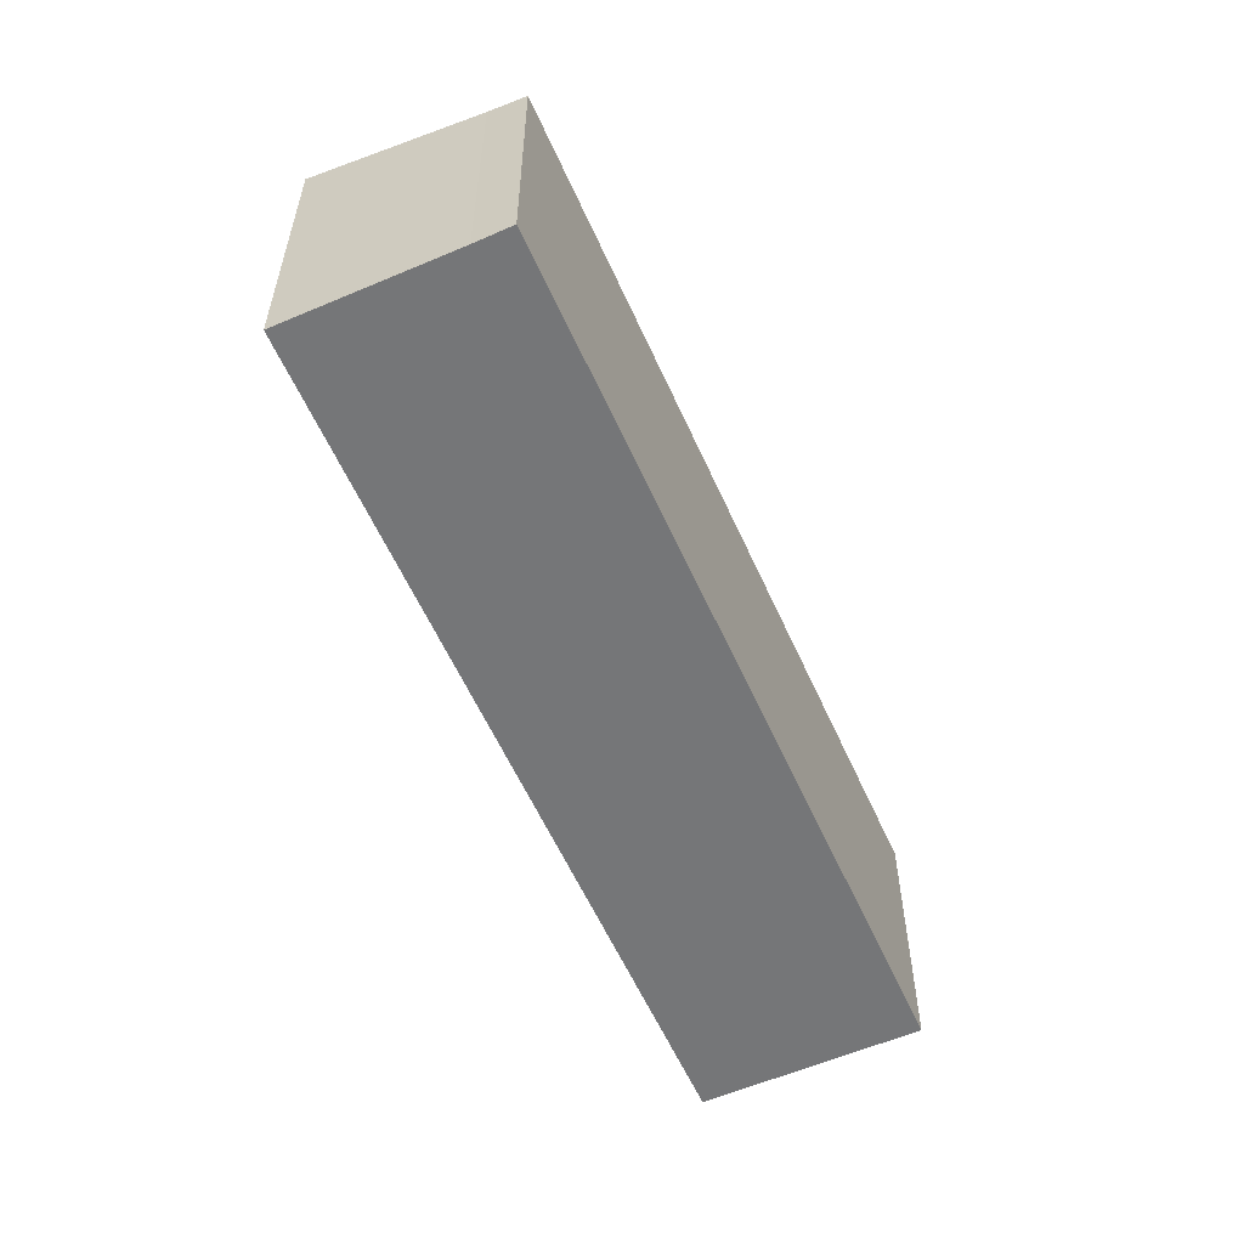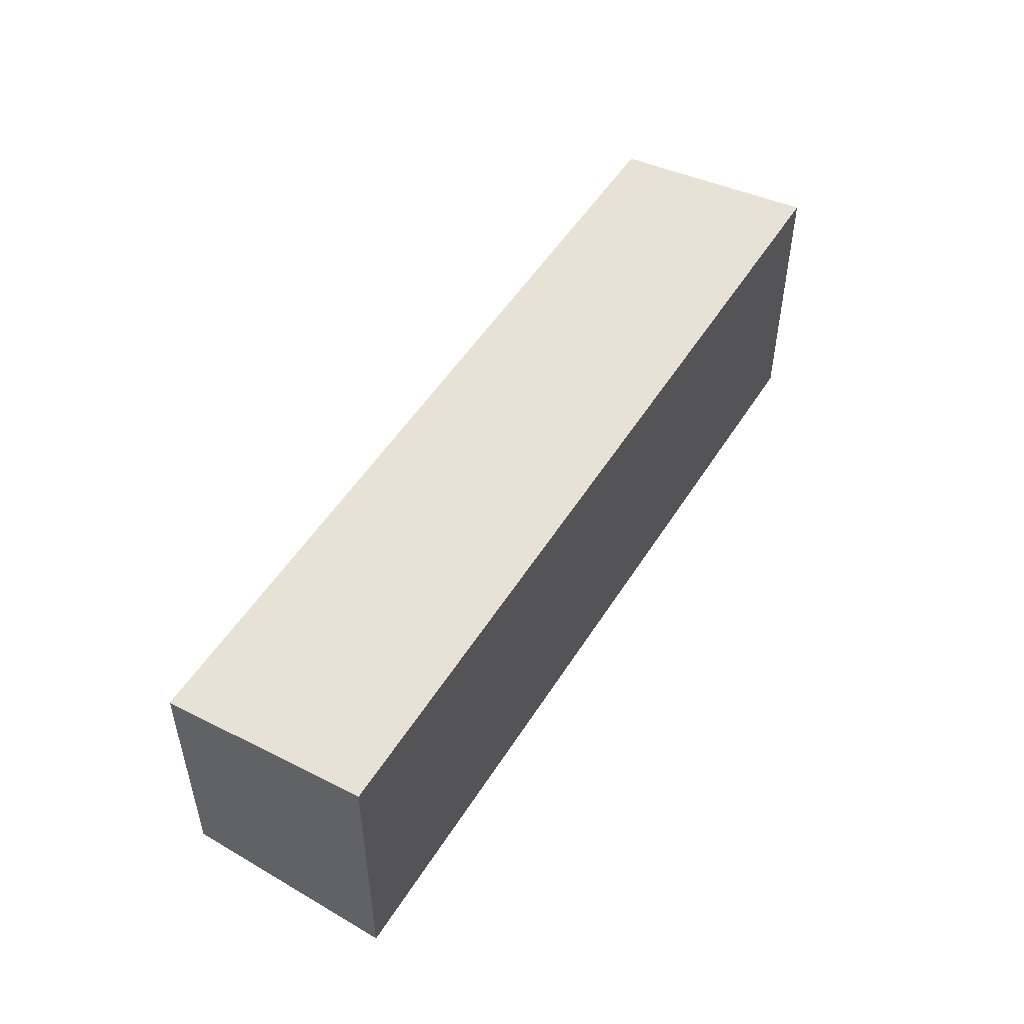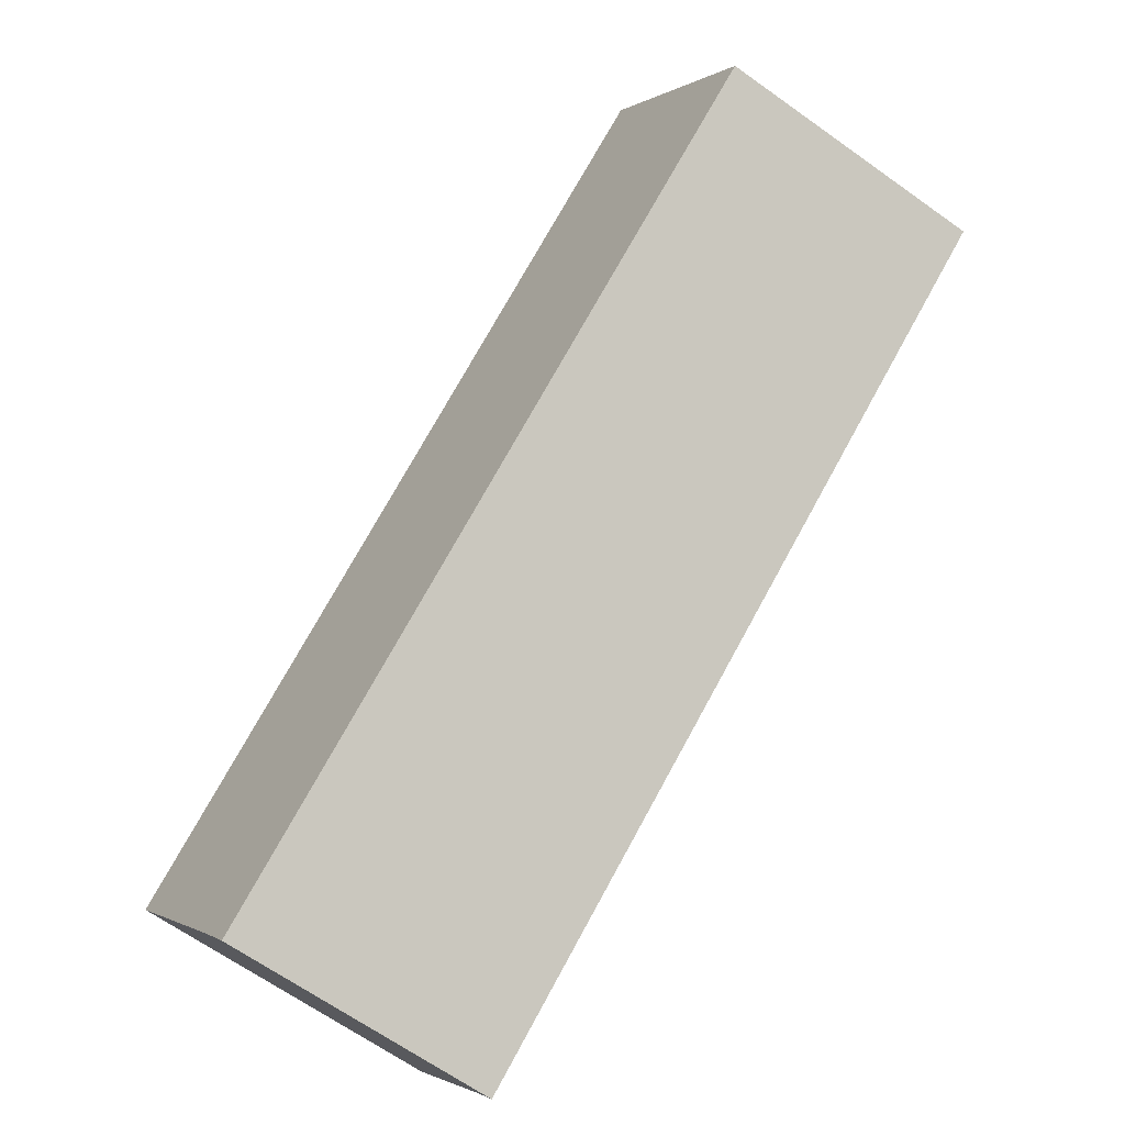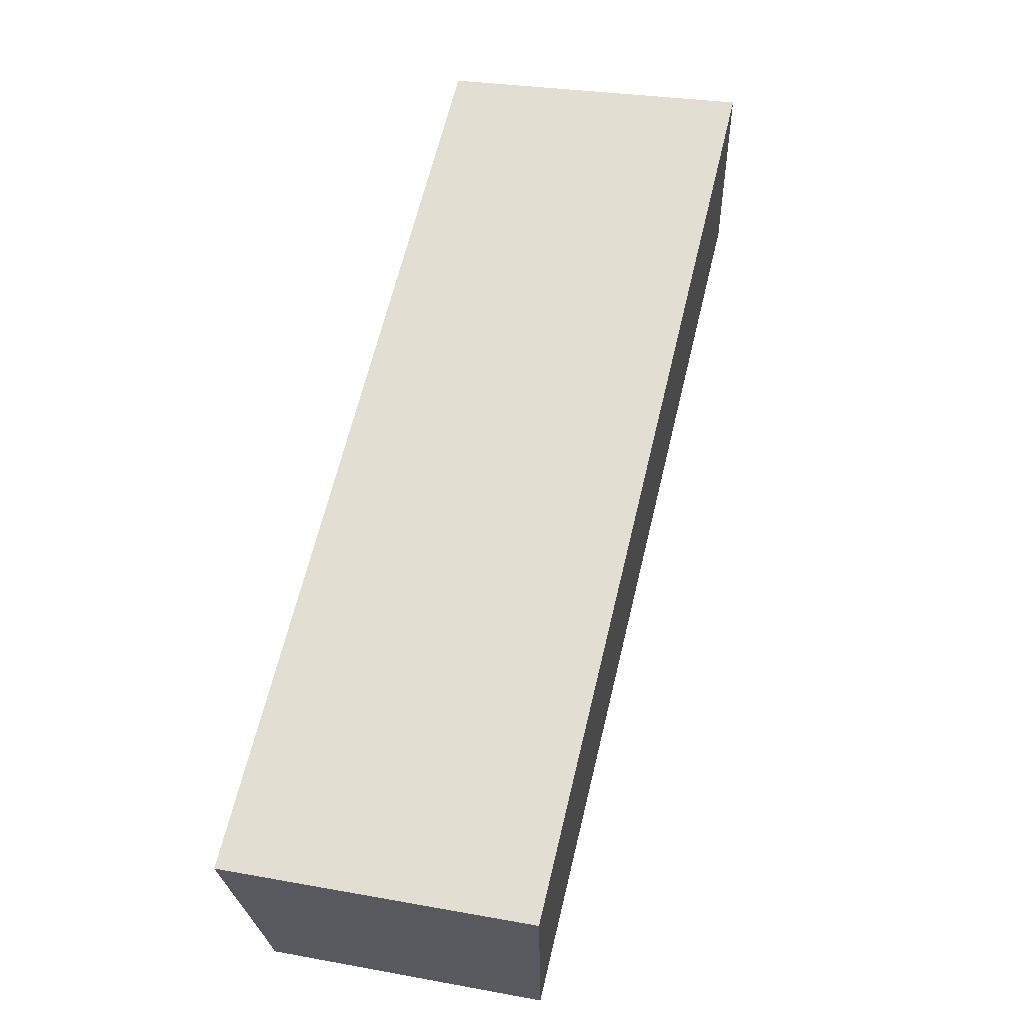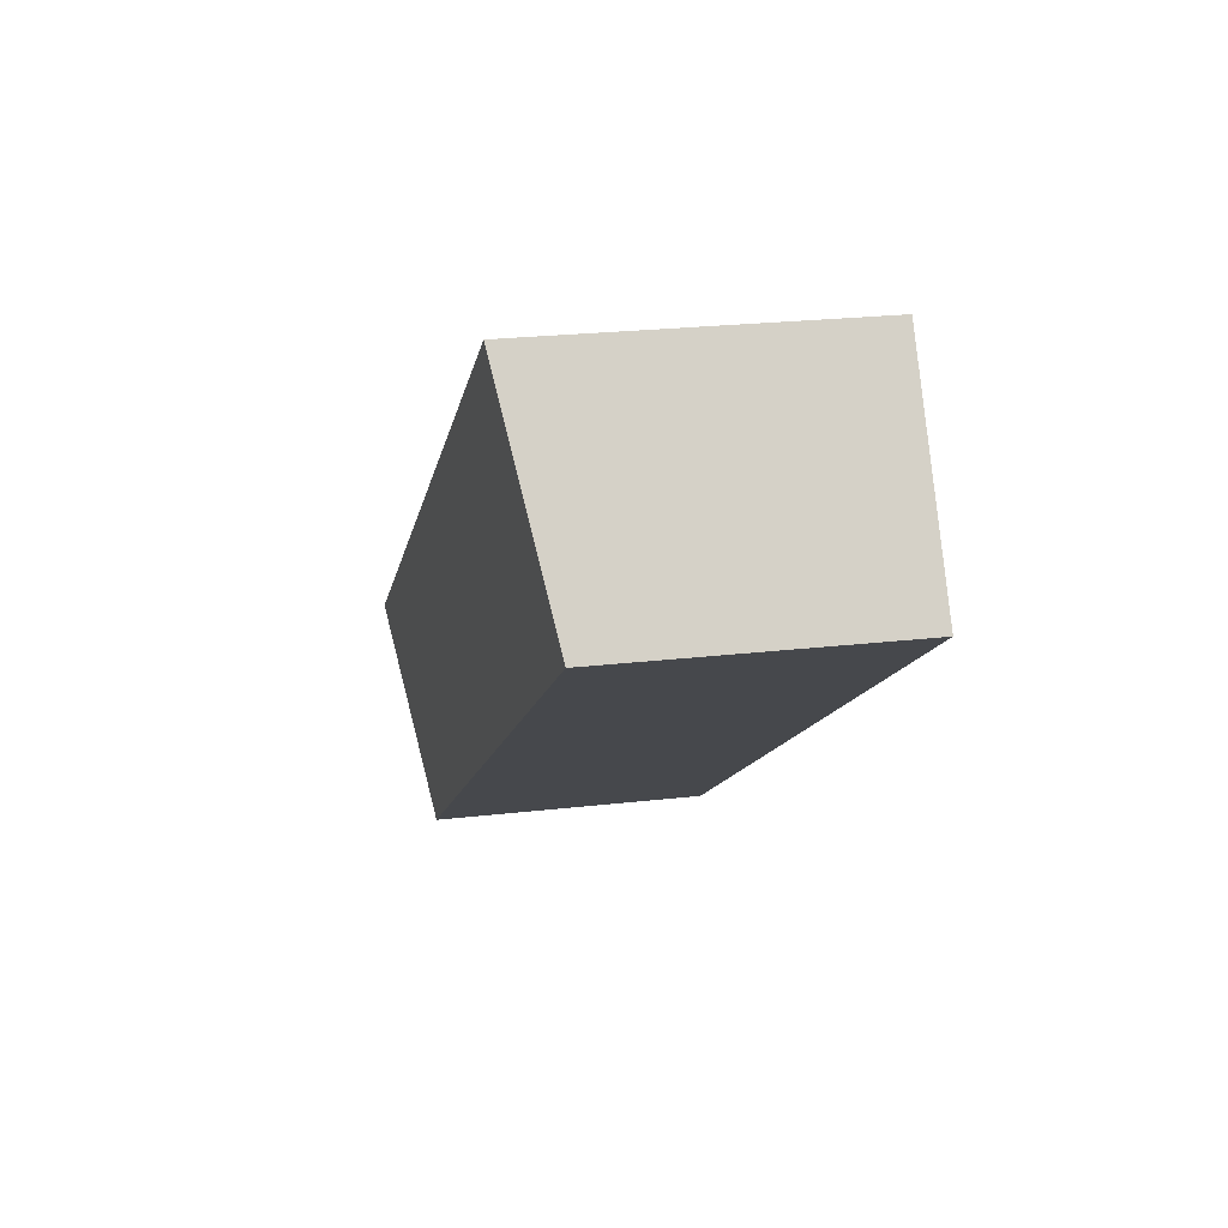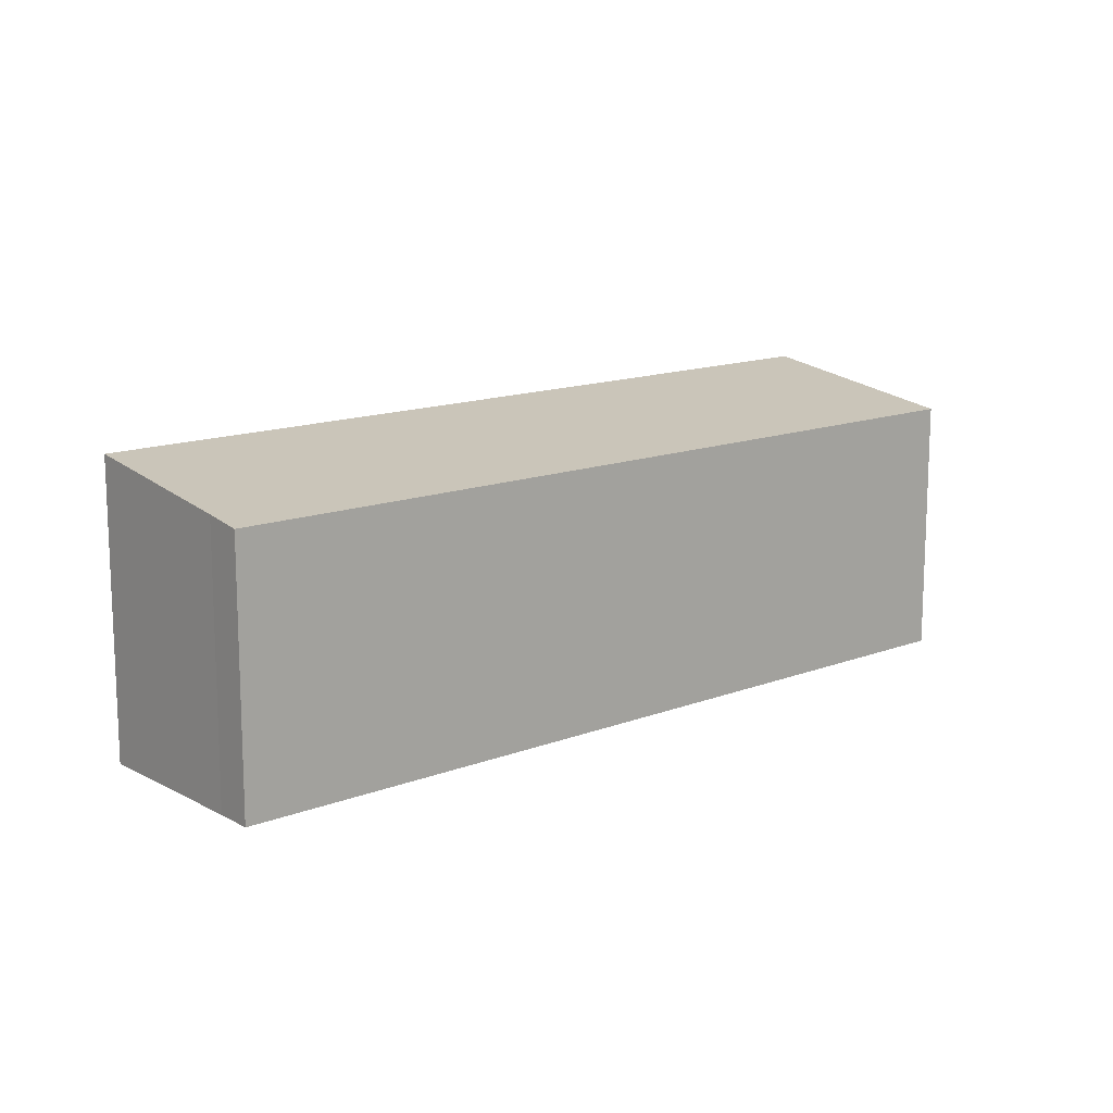
<metadata>
{"format":"obj","ext":"obj","renderer":"f3d","projection":"perspective","resolution":1024,"background":"white","views":[{"elev":-56.8,"azim":147.9,"up":"+Y"},{"elev":52.7,"azim":-24.1,"up":"+Y"},{"elev":-66.9,"azim":-125.4,"up":"+Z"},{"elev":26.6,"azim":106.1,"up":"+Z"},{"elev":23.7,"azim":-101.0,"up":"+Z"},{"elev":13.9,"azim":173.5,"up":"+Y"}]}
</metadata>
<code>
v  2.87 6.888 4.357
v  0.864 6.142 -0.584
v  0 6.141 3.76e-16
v  17.23 6.164 -11.65
v  17.72 6.295 -10.88
v  20.04 6.888 -7.454
v  17.23 7.134e-16 -11.65
v  0.864 3.576e-17 -0.584
v  0 0 0
v  2.87 -2.668e-16 4.357
v  20.04 4.564e-16 -7.454
v  17.72 6.665e-16 -10.88
g defaultobject
f 1 2 3
f 2 1 4
f 4 1 5
f 5 1 6
f 7 2 4
f 2 7 8
f 2 8 3
f 3 8 9
f 3 10 1
f 10 3 9
f 10 6 1
f 6 10 11
f 12 4 5
f 4 12 7
f 11 5 6
f 5 11 12
f 8 10 9
f 10 8 11
f 11 8 12
f 12 8 7

</code>
